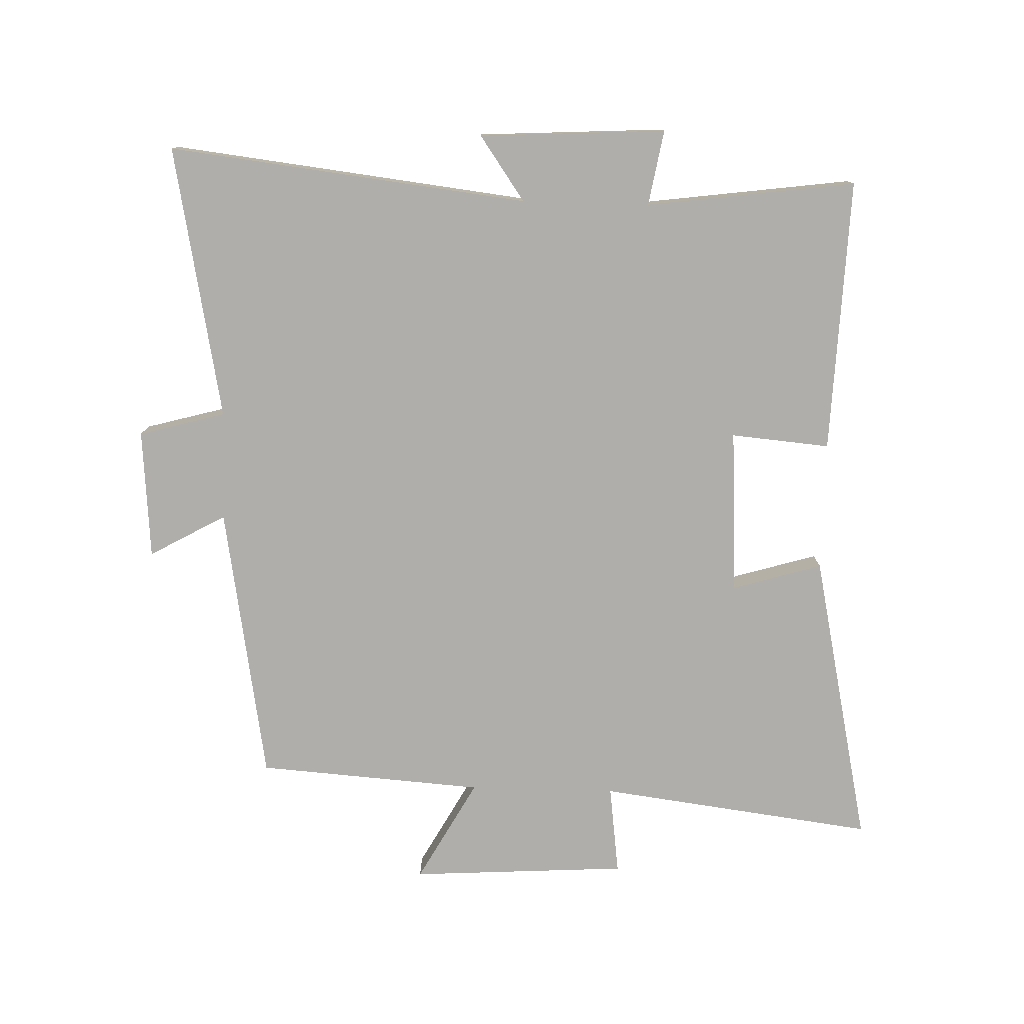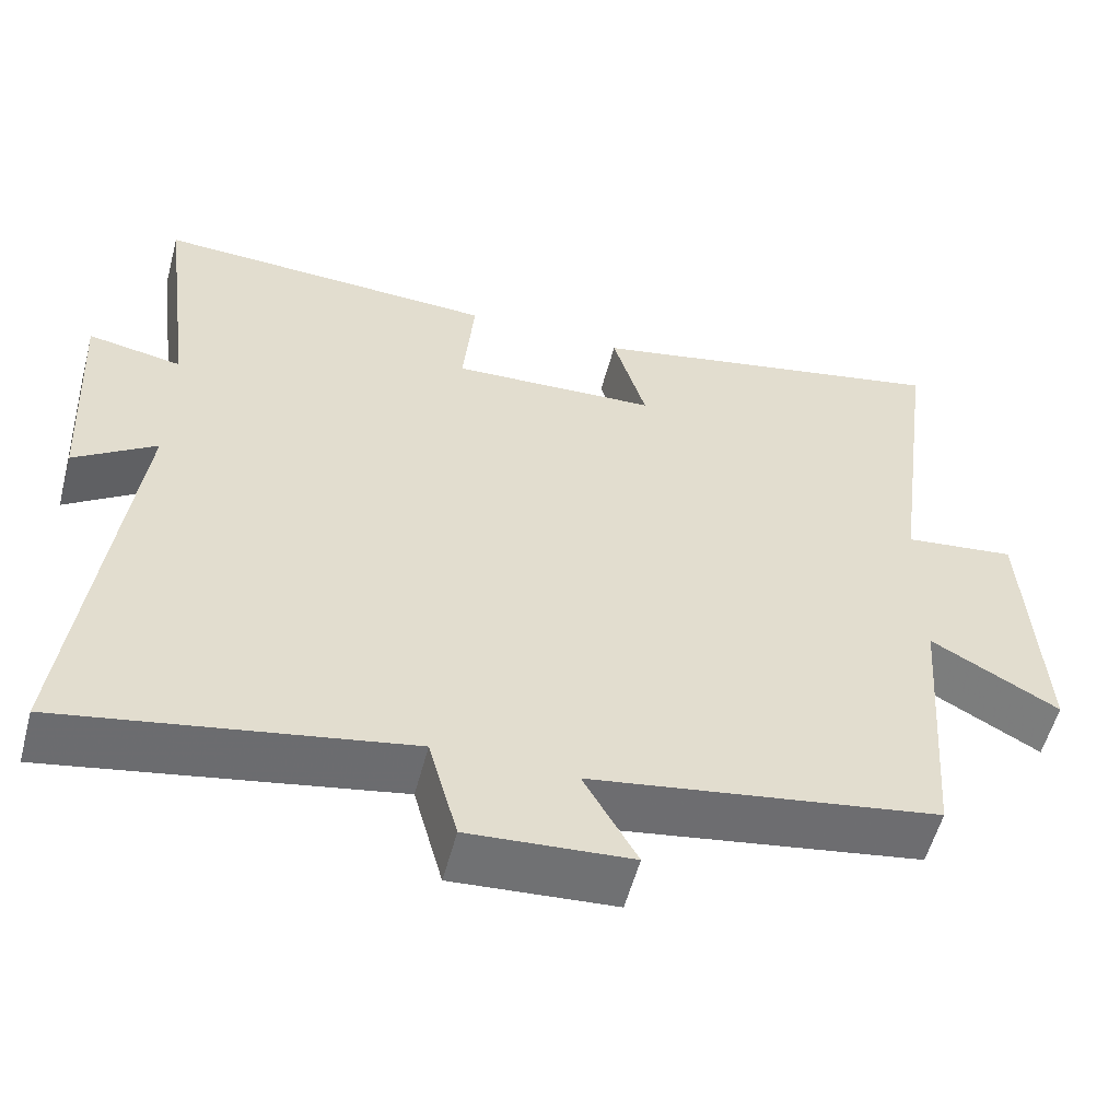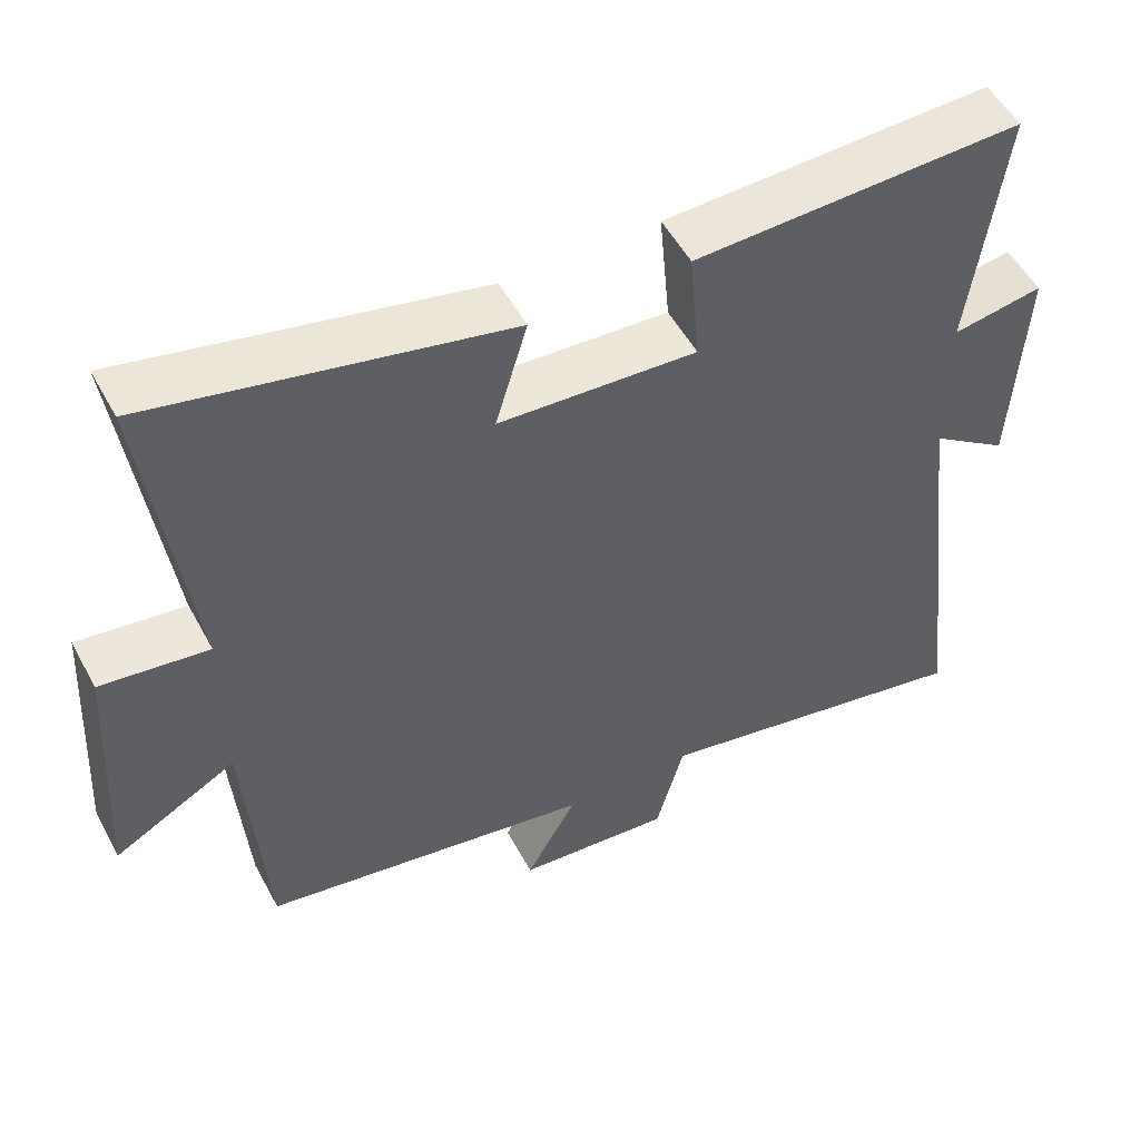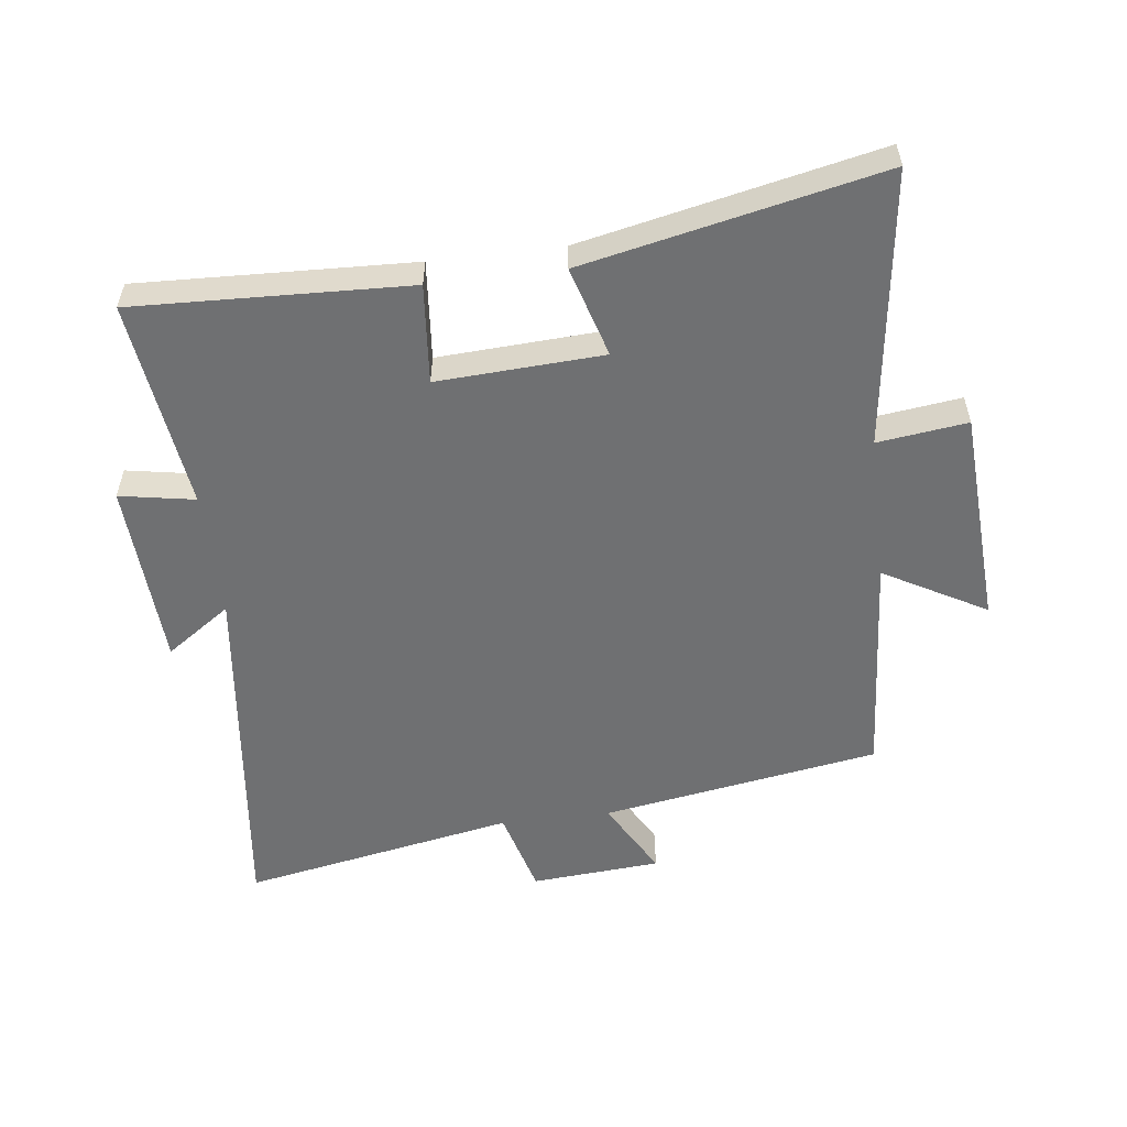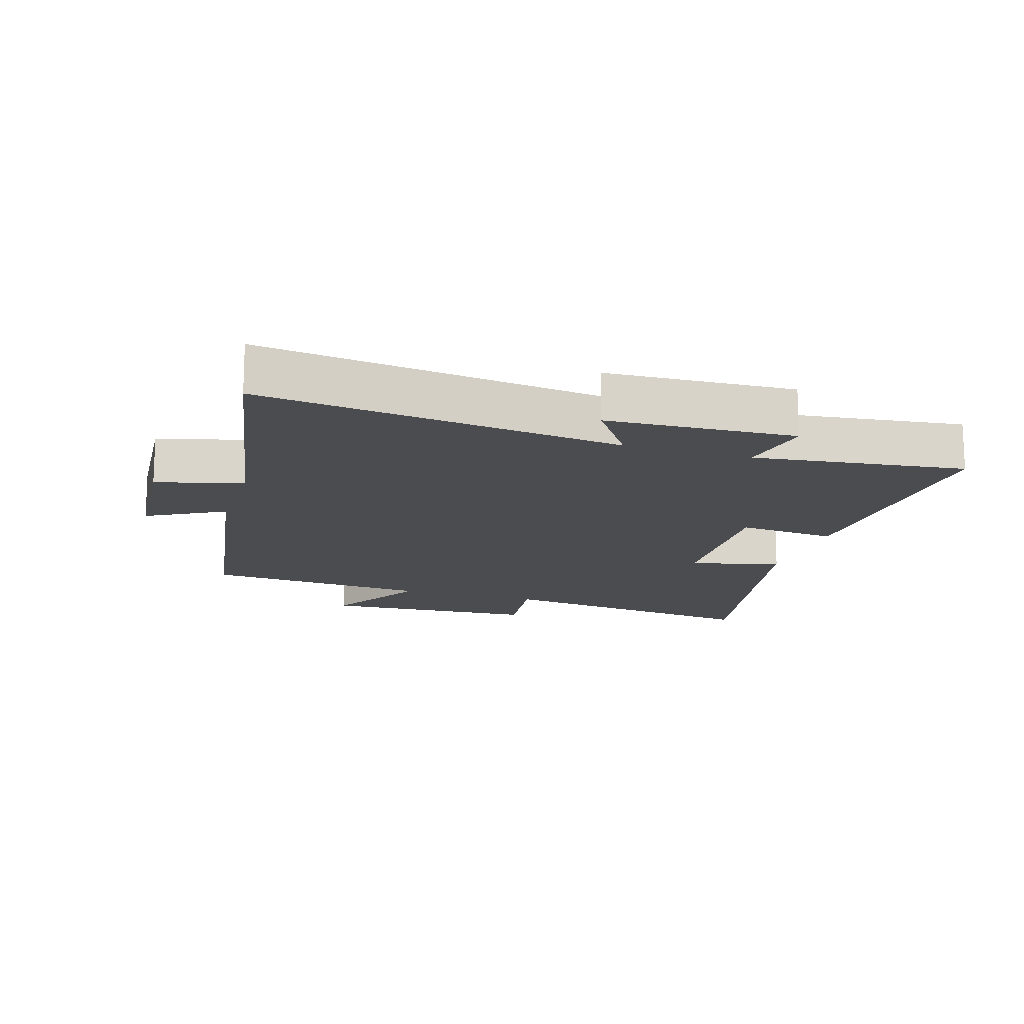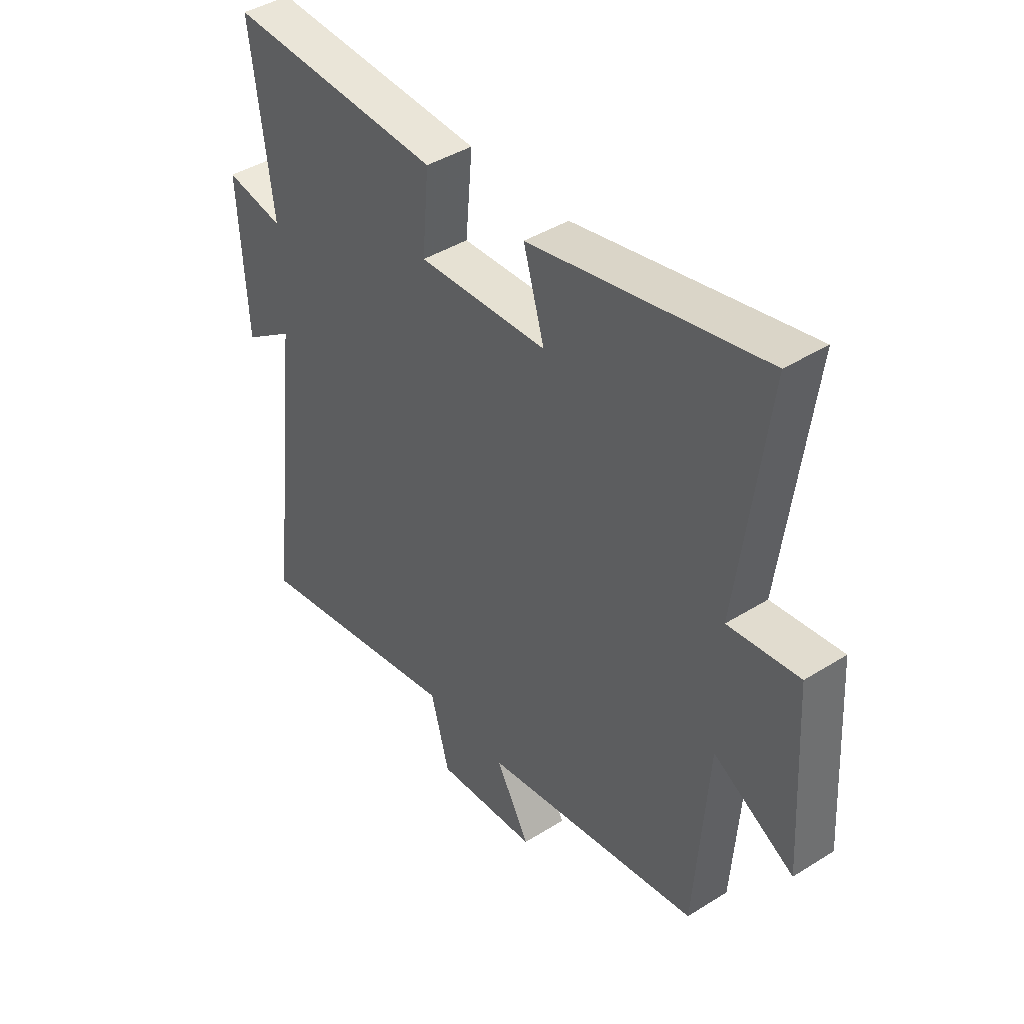
<metadata>
{"format":"obj","ext":"obj","renderer":"f3d","projection":"perspective","resolution":1024,"background":"white","views":[{"elev":-77.8,"azim":-91.6,"up":"+Y"},{"elev":-56.1,"azim":-14.9,"up":"+Z"},{"elev":52.4,"azim":152.2,"up":"+Z"},{"elev":-54.9,"azim":7.0,"up":"+Y"},{"elev":-15.2,"azim":-107.6,"up":"+Y"},{"elev":42.2,"azim":53.1,"up":"+Z"}]}
</metadata>
<code>
v 0.474 0.07 -0.427
v 0.036 0.07 -0.5
v 0.103 0.07 -0.62
v -0.101 0.07 -0.636
v -0.138 0.07 -0.5
v -0.568 0.07 -0.582
v -0.5 0.07 -0.015
v -0.602 0.07 -0.086
v -0.618 0.07 0.208
v -0.5 0.07 0.187
v -0.543 0.07 0.517
v -0.112 0.07 0.5
v -0.126 0.07 0.344
v 0.134 0.07 0.358
v 0.092 0.07 0.5
v 0.557 0.07 0.599
v 0.5 0.07 0.164
v 0.641 0.07 0.182
v 0.661 0.07 -0.16
v 0.5 0.07 -0.07
v 0.474 0 -0.427
v 0.036 0 -0.5
v 0.103 0 -0.62
v -0.101 0 -0.636
v -0.138 0 -0.5
v -0.568 0 -0.582
v -0.5 0 -0.015
v -0.602 0 -0.086
v -0.618 0 0.208
v -0.5 0 0.187
v -0.543 0 0.517
v -0.112 0 0.5
v -0.126 0 0.344
v 0.134 0 0.358
v 0.092 0 0.5
v 0.557 0 0.599
v 0.5 0 0.164
v 0.641 0 0.182
v 0.661 0 -0.16
v 0.5 0 -0.07
f 17 18 19 20
f 17 20 1 2
f 14 15 16 17
f 13 14 17 2
f 10 11 12 13
f 10 13 2
f 7 8 9 10
f 7 10 2 3
f 5 6 7
f 5 7 3
f 3 4 5
f 40 39 38 37
f 22 21 40 37
f 37 36 35 34
f 22 37 34 33
f 33 32 31 30
f 22 33 30
f 30 29 28 27
f 23 22 30 27
f 27 26 25
f 23 27 25
f 25 24 23
f 1 21 22 2
f 2 22 23 3
f 3 23 24 4
f 4 24 25 5
f 5 25 26 6
f 6 26 27 7
f 7 27 28 8
f 8 28 29 9
f 9 29 30 10
f 10 30 31 11
f 11 31 32 12
f 12 32 33 13
f 13 33 34 14
f 14 34 35 15
f 15 35 36 16
f 16 36 37 17
f 17 37 38 18
f 18 38 39 19
f 19 39 40 20
f 20 40 21 1

</code>
